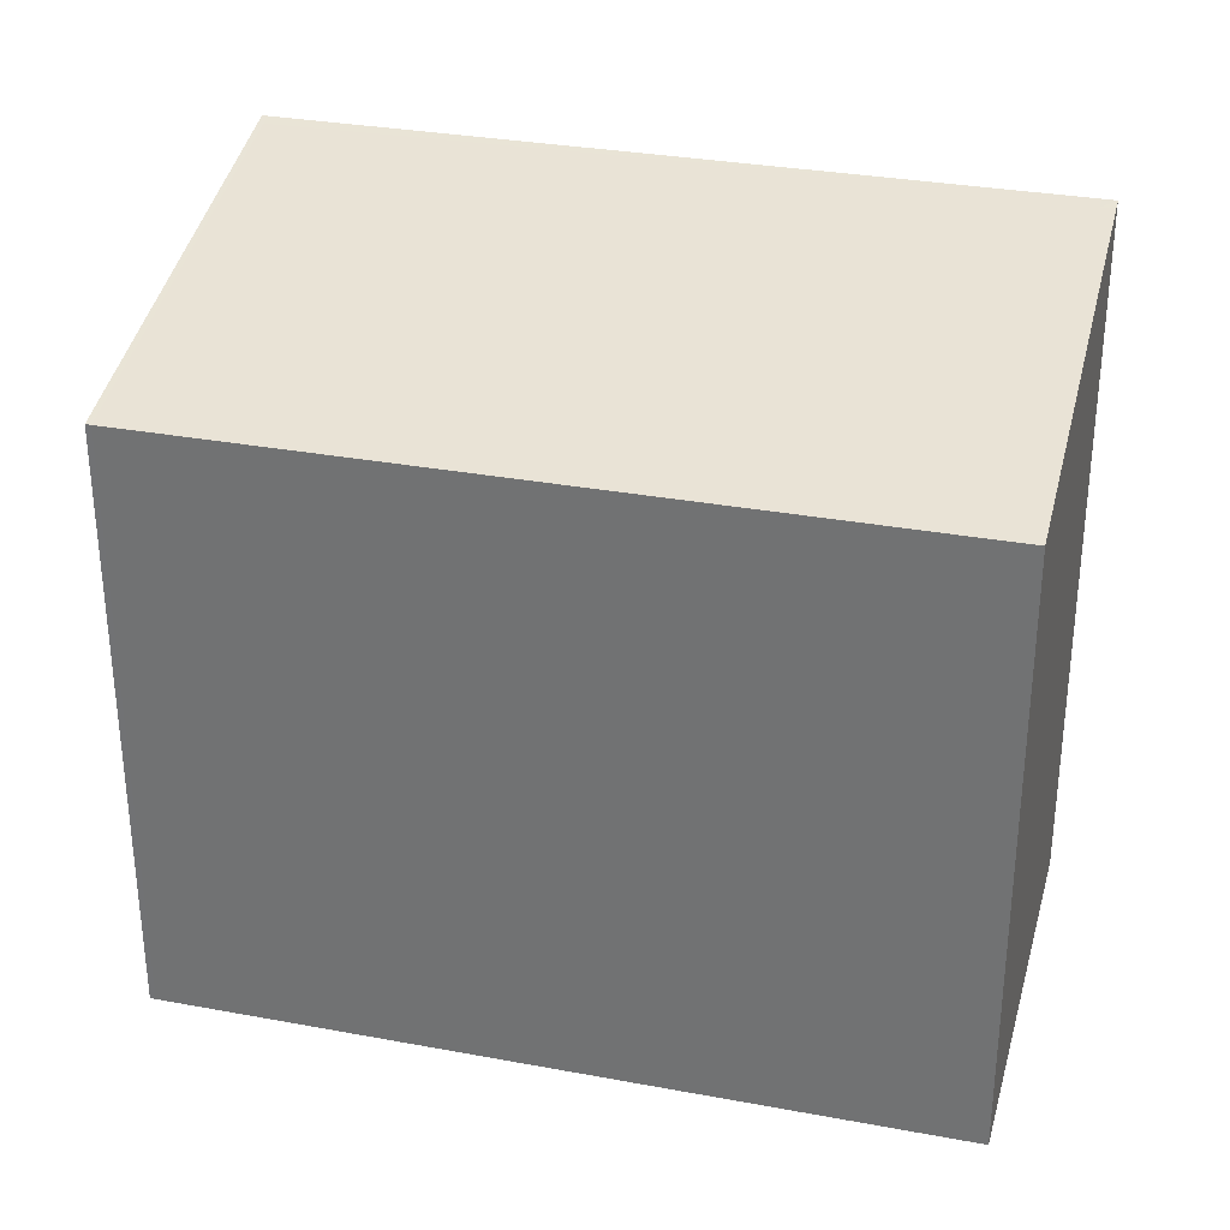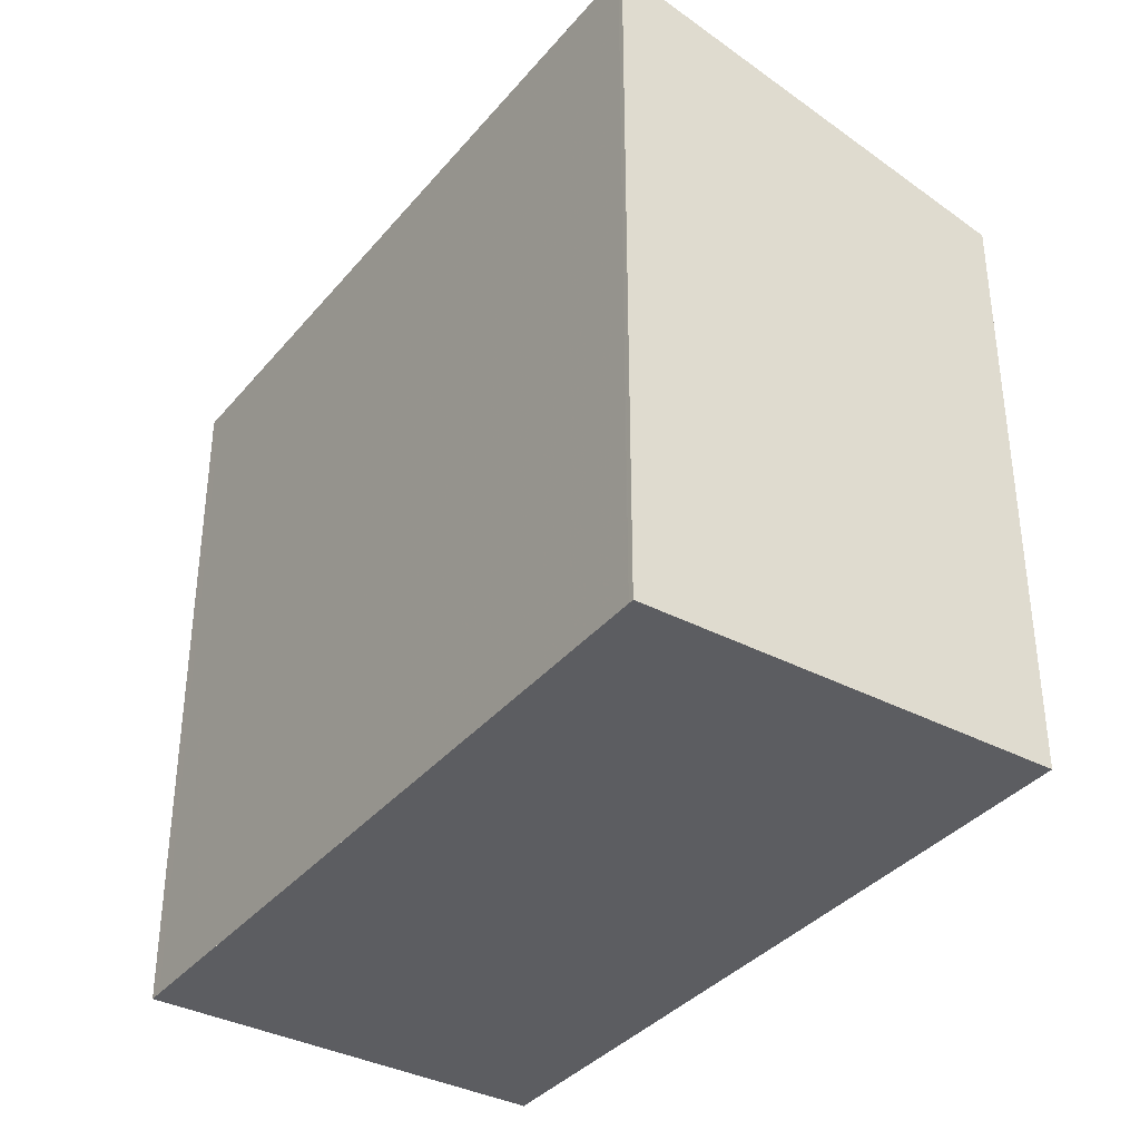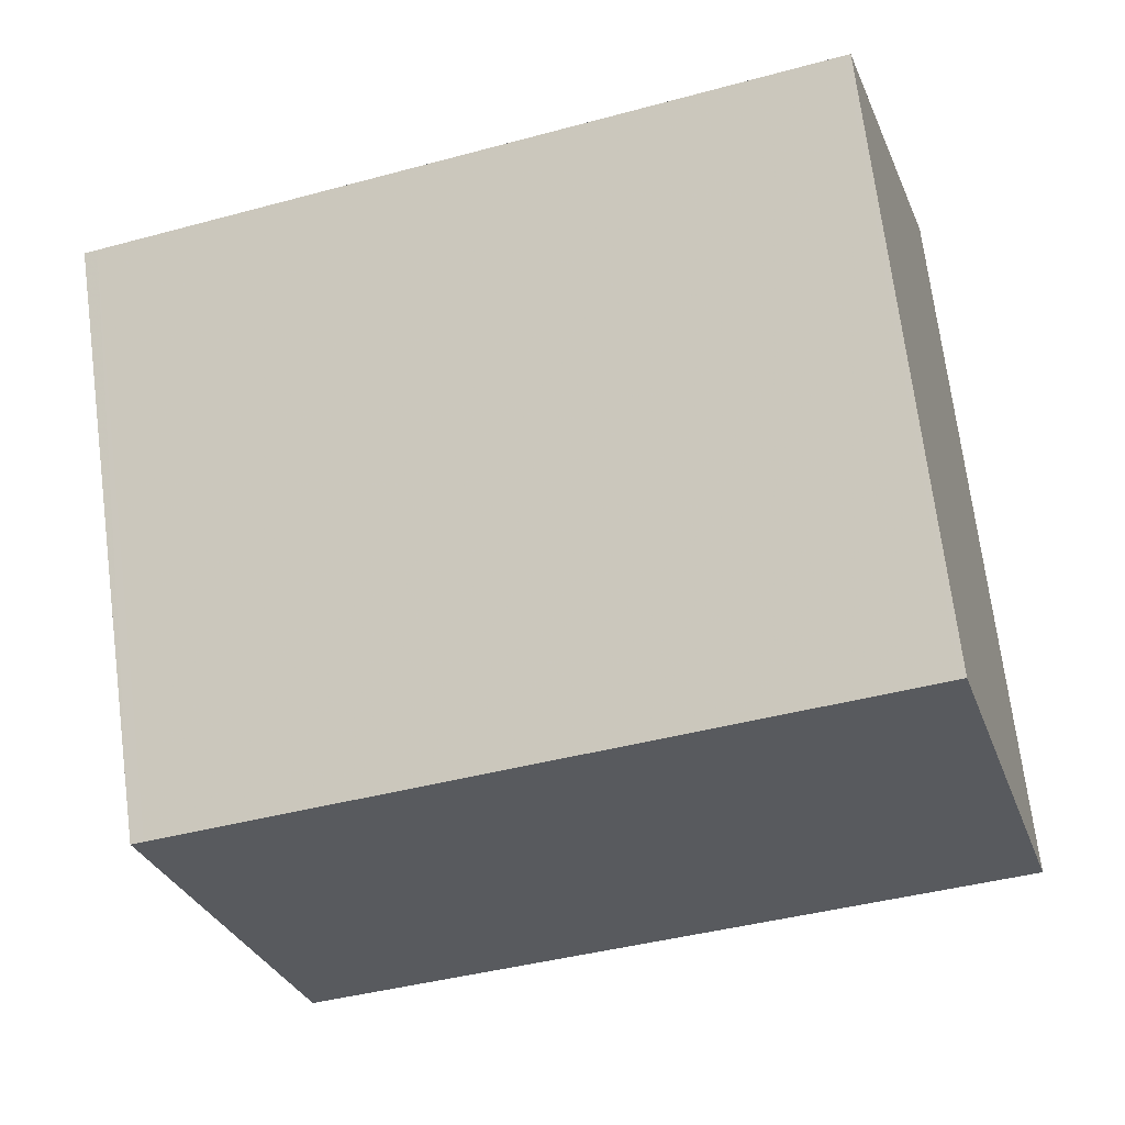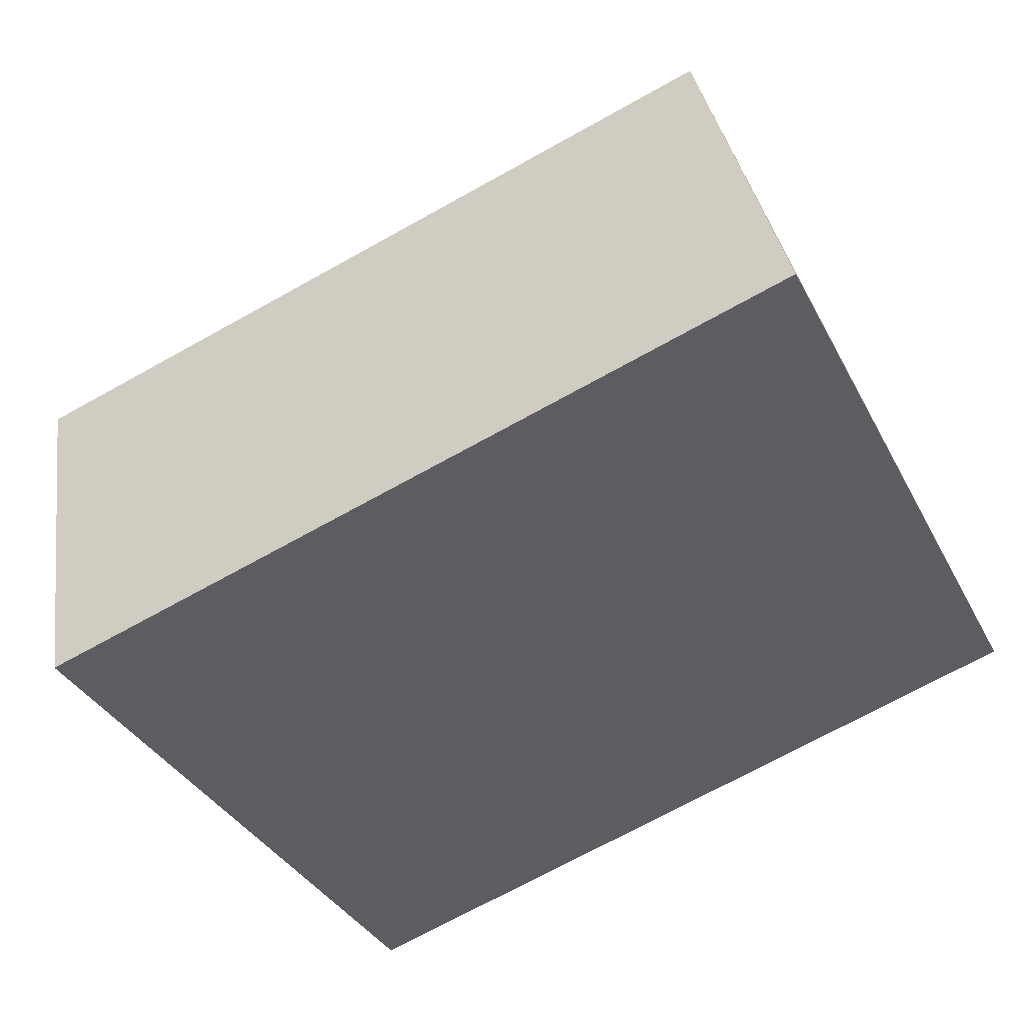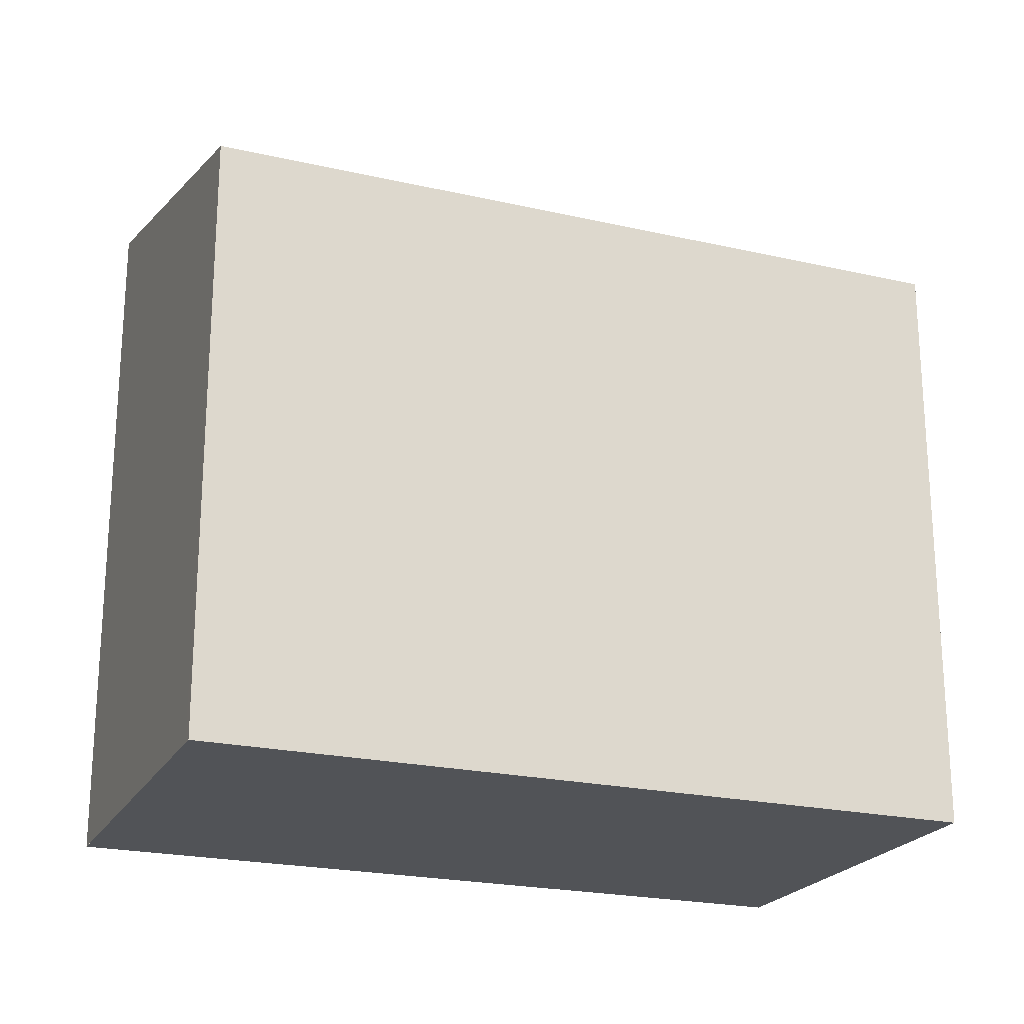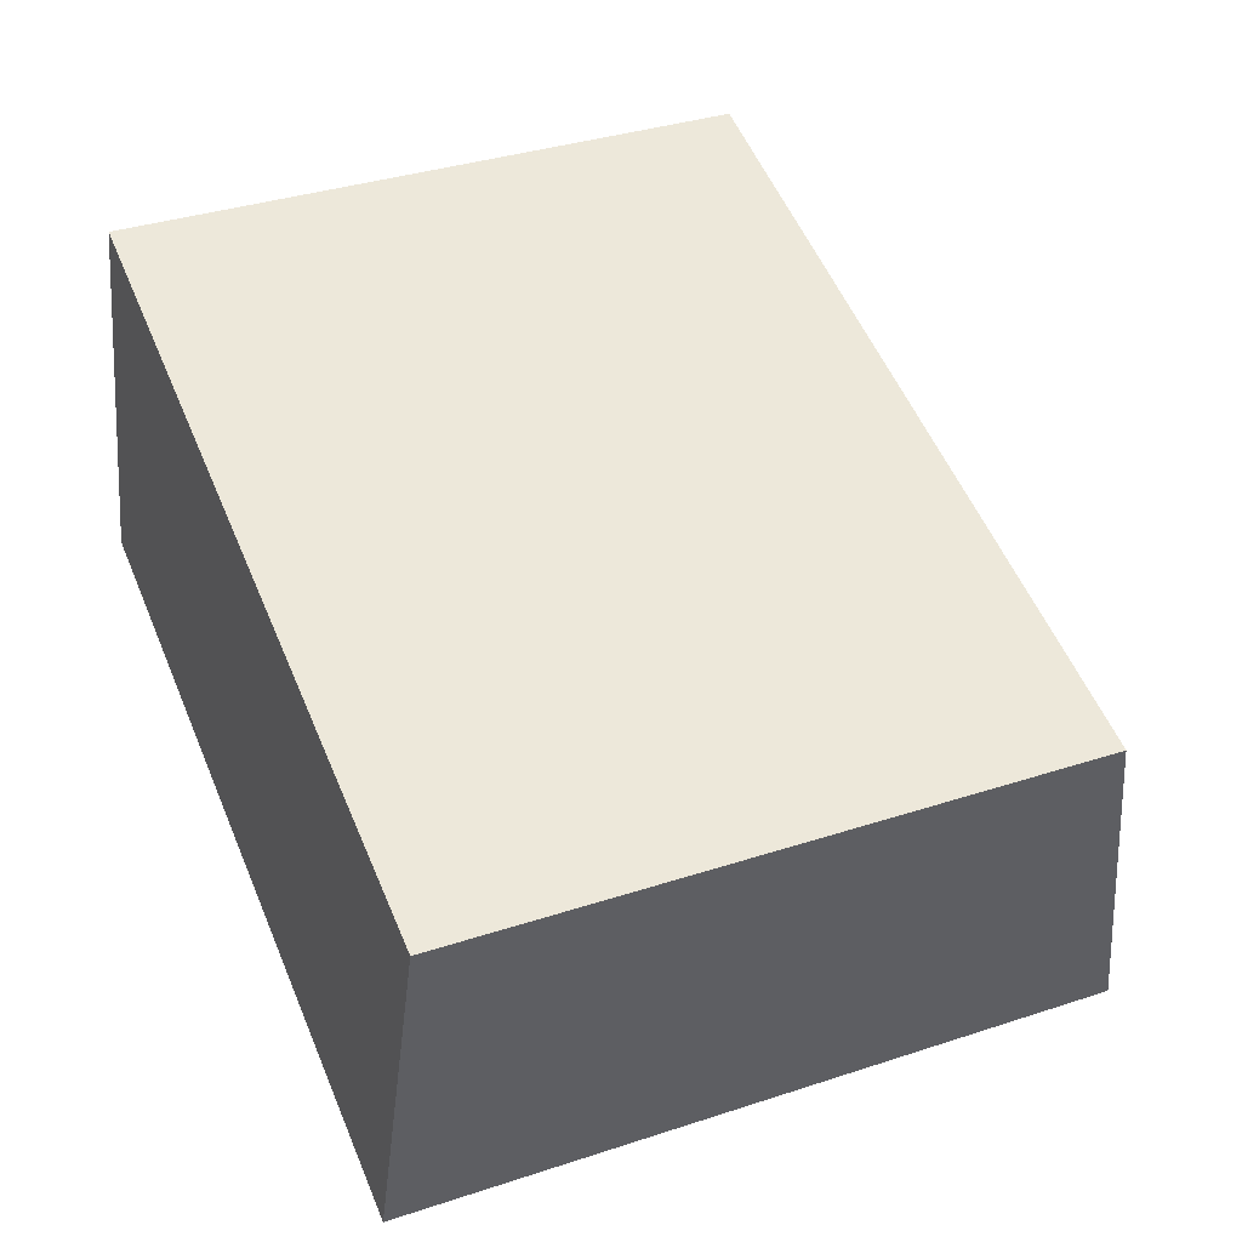
<metadata>
{"format":"obj","ext":"obj","renderer":"f3d","projection":"perspective","resolution":1024,"background":"white","views":[{"elev":31.8,"azim":-148.6,"up":"+Z"},{"elev":-36.5,"azim":72.3,"up":"+Z"},{"elev":72.0,"azim":-7.4,"up":"+Y"},{"elev":-34.8,"azim":24.1,"up":"+Y"},{"elev":-22.0,"azim":174.8,"up":"+Z"},{"elev":35.7,"azim":-113.4,"up":"+Y"}]}
</metadata>
<code>
v -11.62 -2387 2.427
v -8.602 -2386 2.423
v -8.117 -2388 2.847
v -11.13 -2388 2.851
v -8.623 -2386 2.423
v -8.139 -2388 2.847
v -8.611 -2386 2.434
v -8.589 -2386 2.434
v -11.6 -2387 2.438
v -11.56 -2387 2.427
v -11.55 -2387 2.438
v -11.08 -2388 2.851
v -11.09 -2388 2.839
v -8.152 -2388 2.835
v -11.15 -2388 2.839
v -8.131 -2388 2.835
v -11.56 -2387 2.427
v -11.62 -2387 2.427
v -11.62 -2387 0
v -11.56 -2387 0
v -8.589 -2386 2.434
v -8.602 -2386 2.423
v -8.602 -2386 0
v -8.589 -2386 4.441e-16
v -8.139 -2388 2.847
v -8.117 -2388 2.847
v -8.117 -2388 0
v -8.139 -2388 0
v -11.15 -2388 2.839
v -11.13 -2388 2.851
v -11.13 -2388 -4.441e-16
v -11.15 -2388 0
v -8.602 -2386 2.423
v -8.623 -2386 2.423
v -8.623 -2386 0
v -8.602 -2386 0
v -11.08 -2388 2.851
v -8.139 -2388 2.847
v -8.139 -2388 0
v -11.08 -2388 0
v -8.131 -2388 2.835
v -8.589 -2386 2.434
v -8.589 -2386 4.441e-16
v -8.131 -2388 0
v -11.62 -2387 2.427
v -11.6 -2387 2.438
v -11.6 -2387 0
v -11.62 -2387 0
v -8.623 -2386 2.423
v -11.56 -2387 2.427
v -11.56 -2387 0
v -8.623 -2386 0
v -11.13 -2388 2.851
v -11.08 -2388 2.851
v -11.08 -2388 0
v -11.13 -2388 -4.441e-16
v -11.6 -2387 2.438
v -11.15 -2388 2.839
v -11.15 -2388 0
v -11.6 -2387 0
v -8.117 -2388 2.847
v -8.131 -2388 2.835
v -8.131 -2388 0
v -8.117 -2388 0
v -11.62 -2387 0
v -8.602 -2386 0
v -8.117 -2388 0
v -11.13 -2388 0
f 13 12 4 15
f 16 3 6 14
f 7 5 2 8
f 11 9 1 10
f 10 5 7 11
f 14 6 12 13
f 13 11 7 14
f 15 9 11 13
f 14 7 8 16
f 18 19 20 17
f 22 23 24 21
f 26 27 28 25
f 30 31 32 29
f 34 35 36 33
f 38 39 40 37
f 42 43 44 41
f 46 47 48 45
f 50 51 52 49
f 54 55 56 53
f 58 59 60 57
f 62 63 64 61
f 66 67 68 65

</code>
